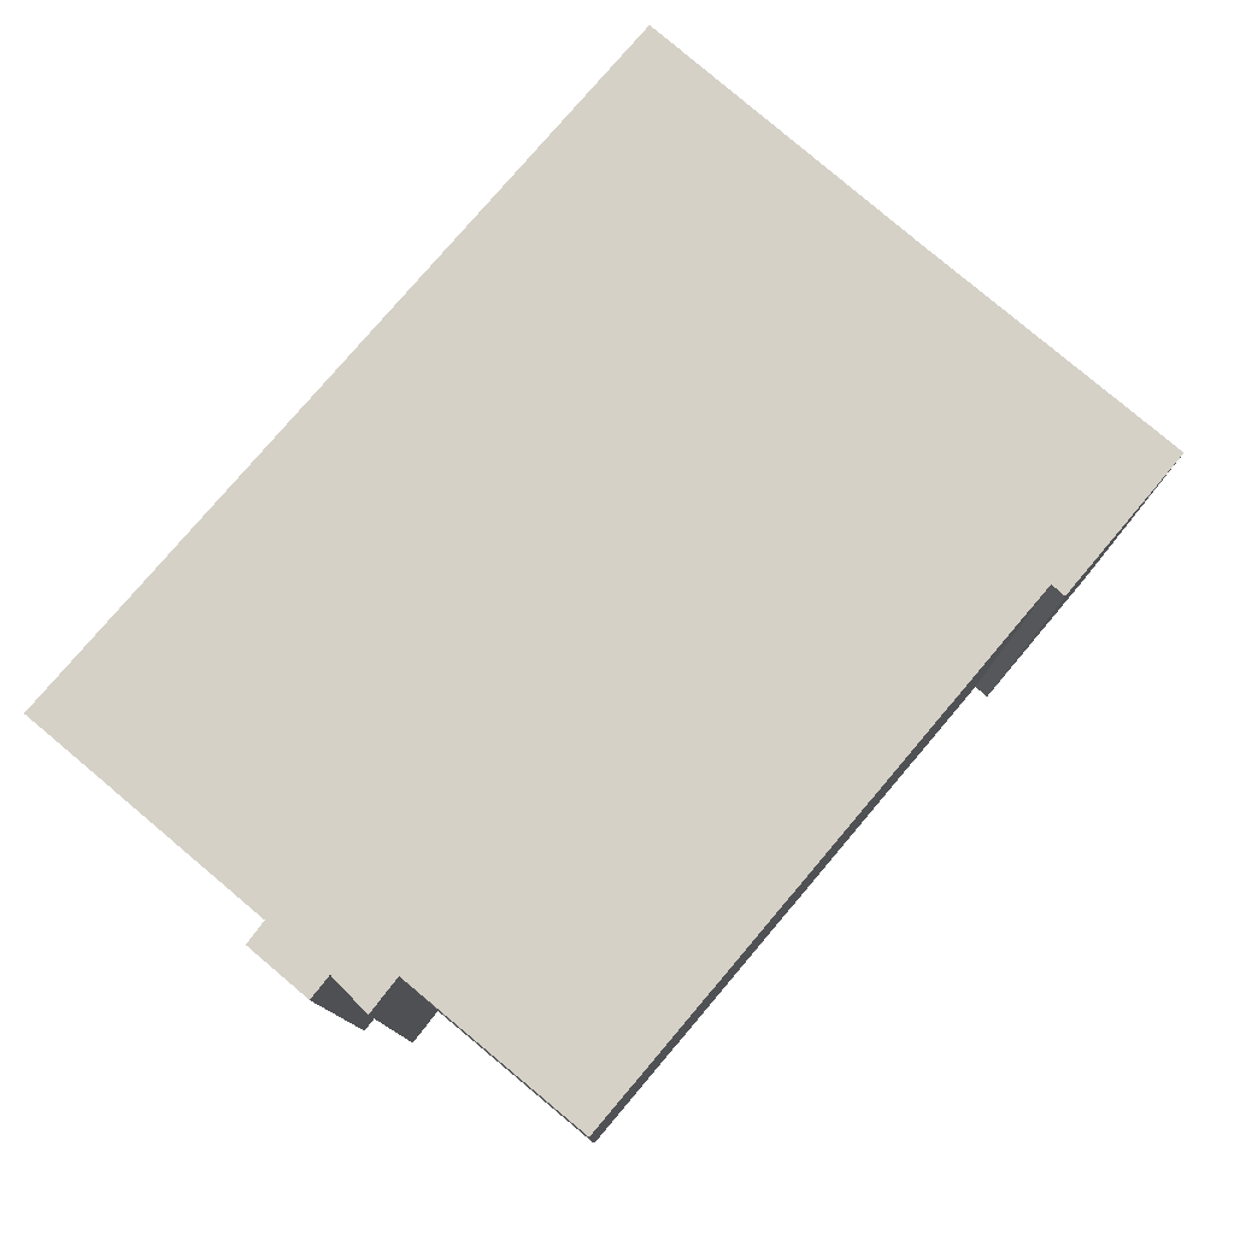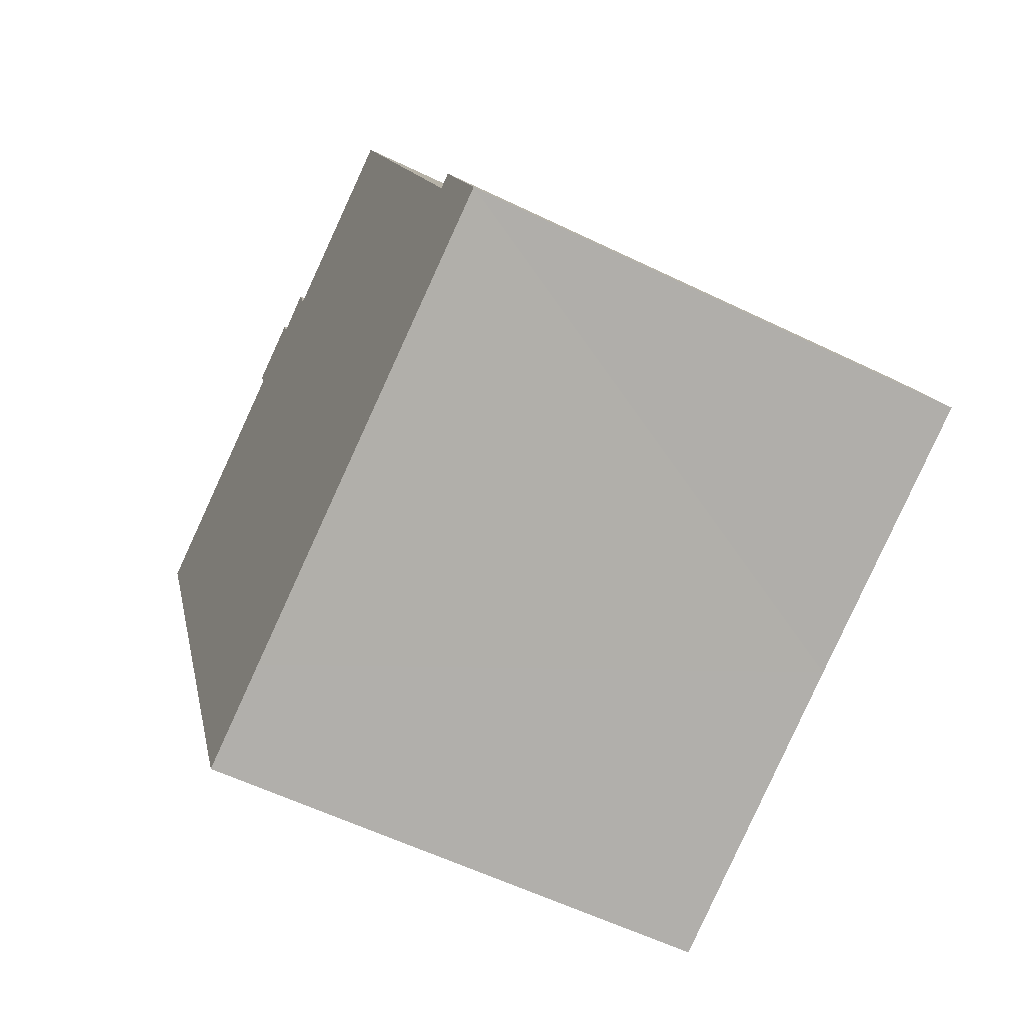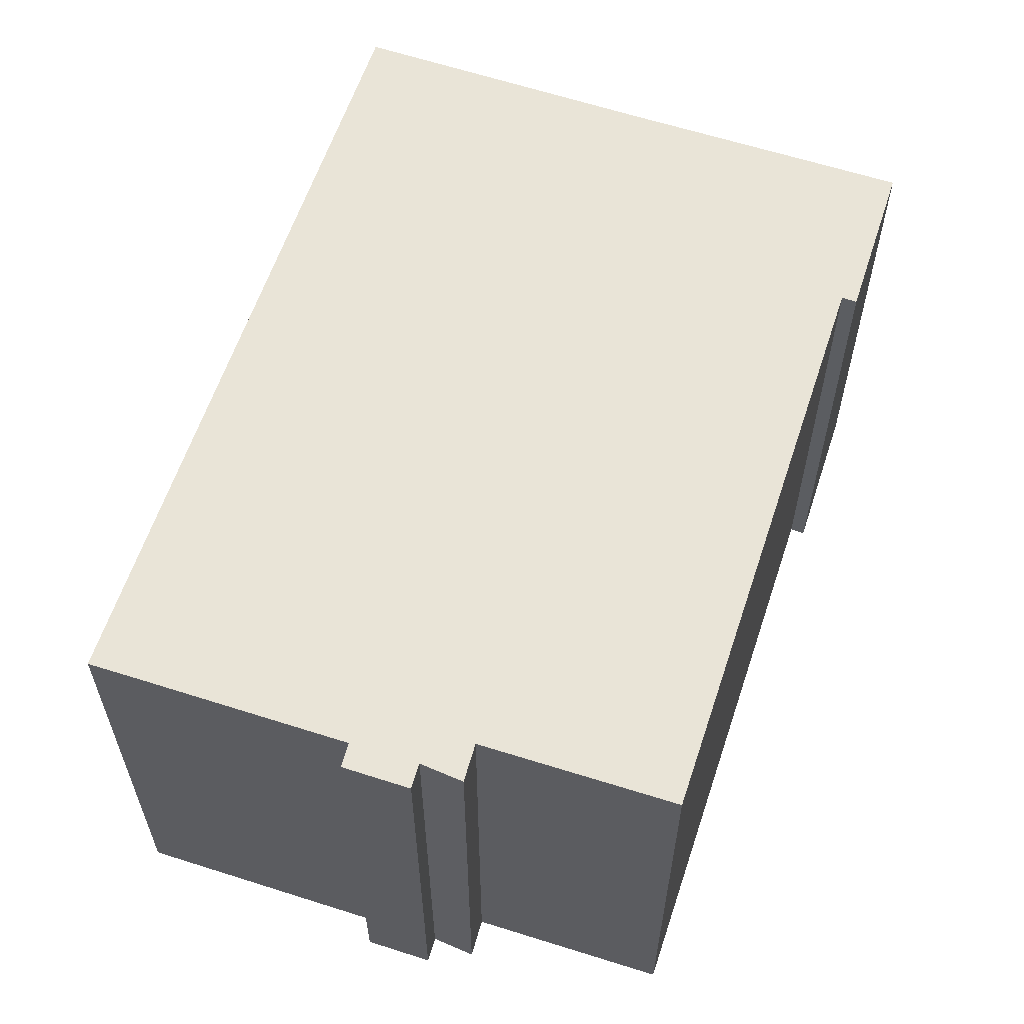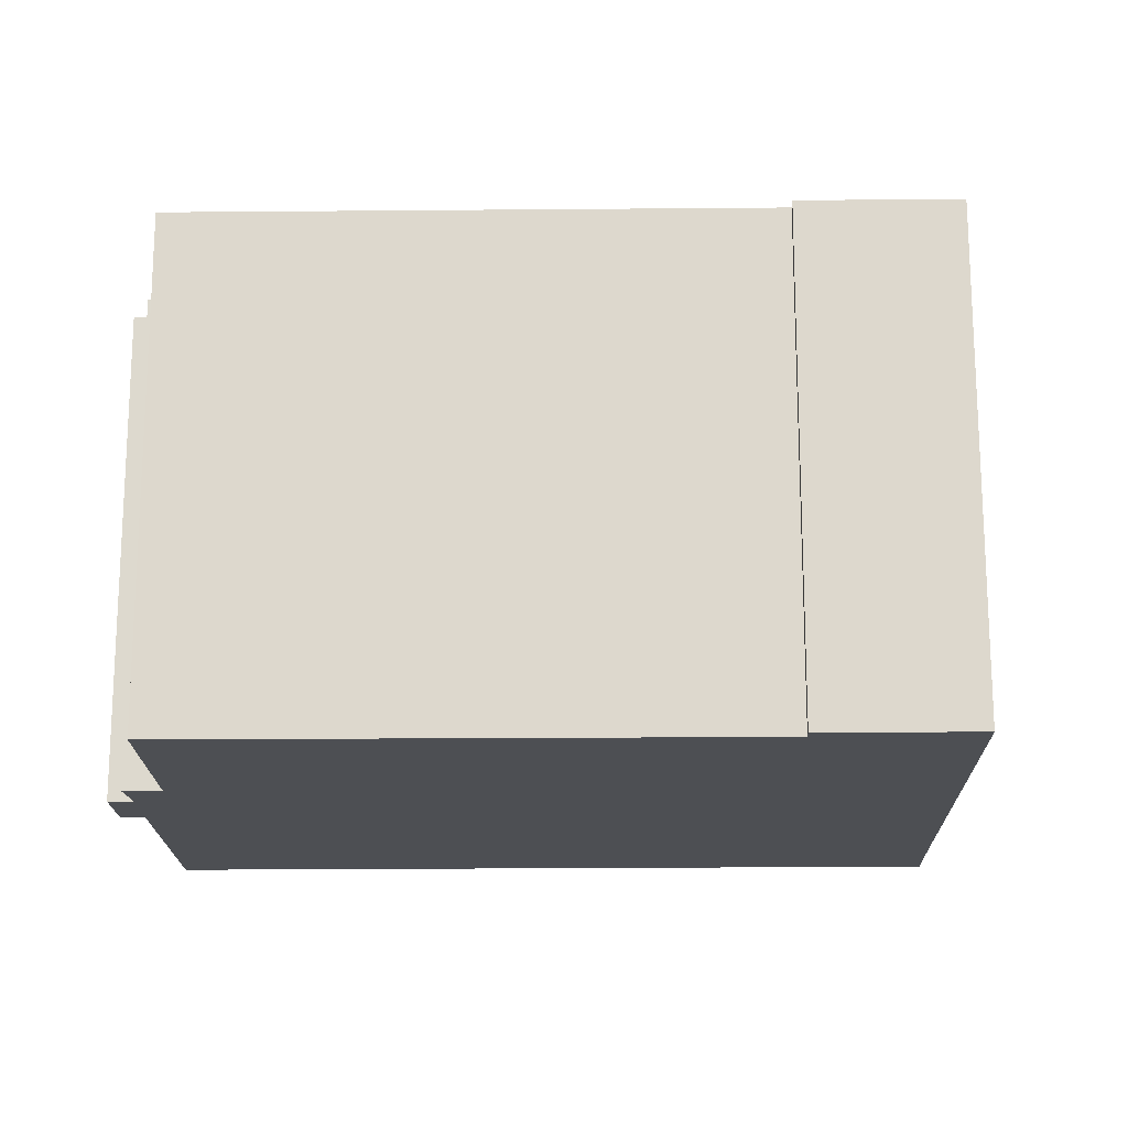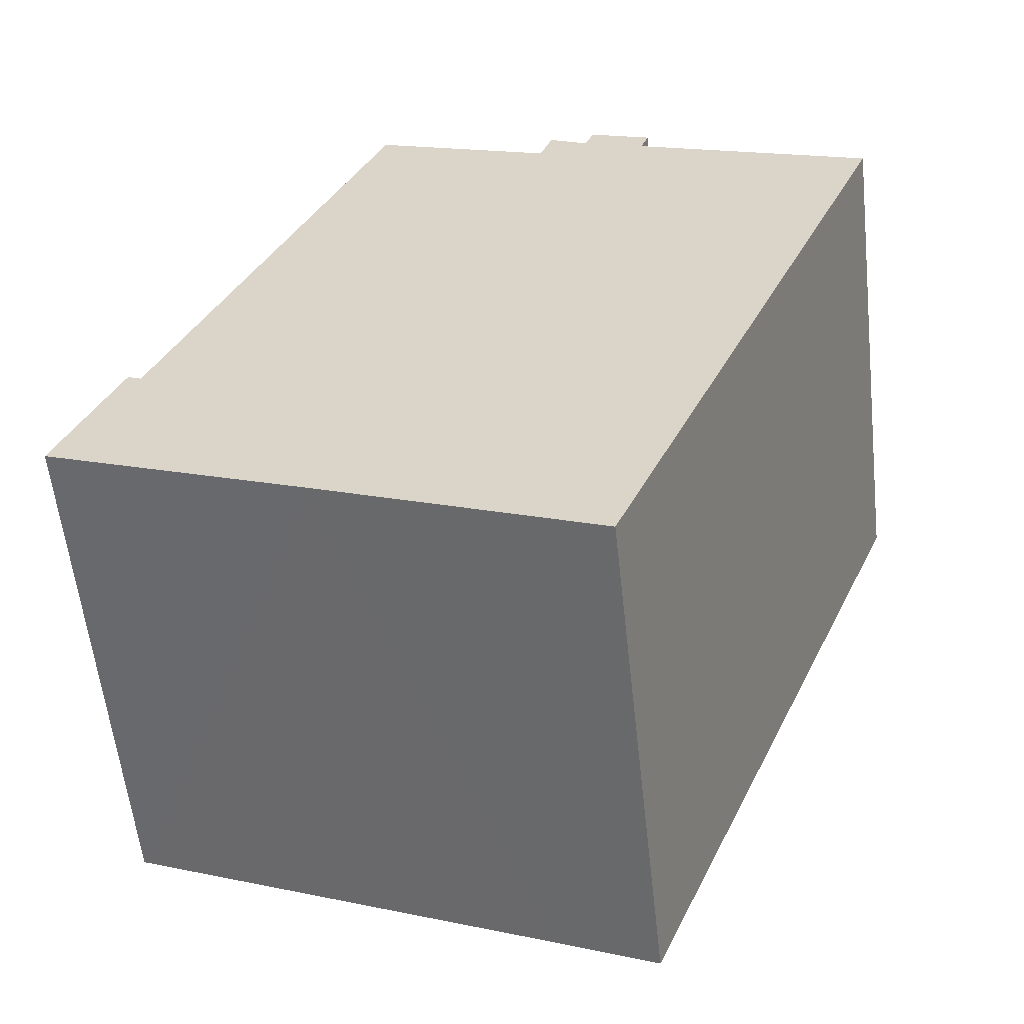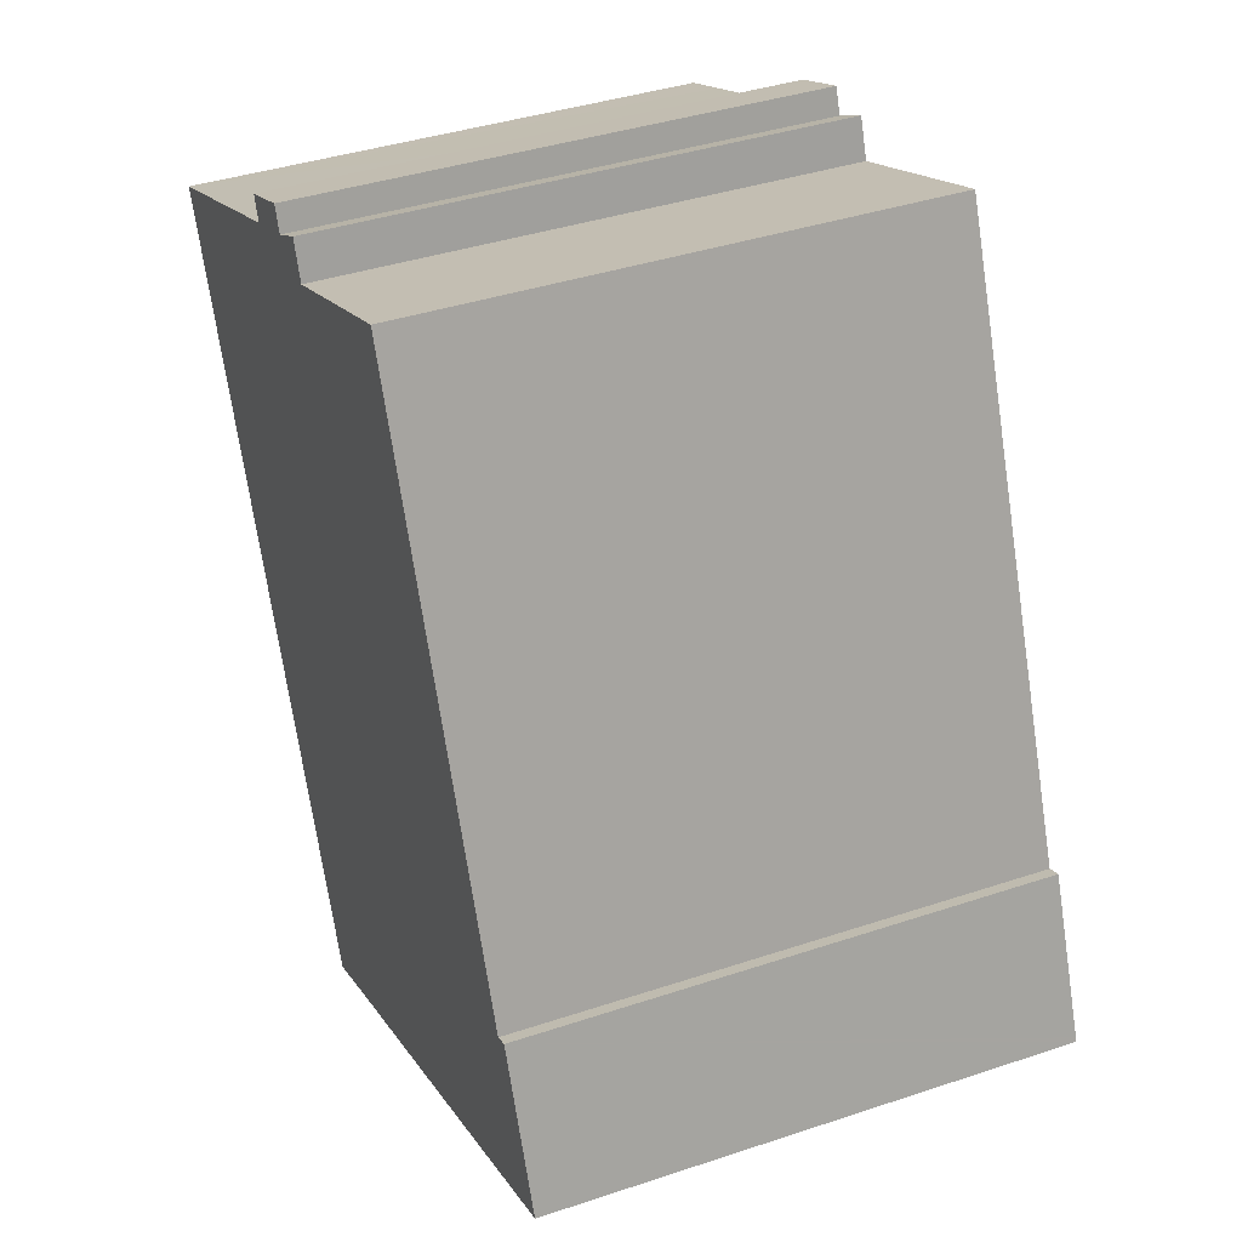
<metadata>
{"format":"obj","ext":"obj","renderer":"f3d","projection":"perspective","resolution":1024,"background":"white","views":[{"elev":78.9,"azim":17.9,"up":"+Y"},{"elev":-57.6,"azim":63.2,"up":"+Z"},{"elev":61.2,"azim":-4.1,"up":"+Y"},{"elev":-18.0,"azim":68.6,"up":"+Y"},{"elev":-58.6,"azim":-173.7,"up":"+Z"},{"elev":39.3,"azim":67.4,"up":"+Z"}]}
</metadata>
<code>
v  7.705 12.97 3.827
v  6.277 12.97 2.552
v  6.065 12.97 3.155
v  1.408 12.97 0.569
v  7.819 12.97 -18.69
v  0 12.97 7.945e-16
v  7.937 12.97 3.201
v  8.959 12.97 3.741
v  9.308 12.97 2.788
v  14.08 12.97 4.703
v  19.86 12.97 -9.341
v  7.852 12.97 -18.77
v  10.41 12.97 -17.7
v  15.09 12.97 -15.73
v  20.22 12.97 -9.183
v  21.73 12.97 -12.89
v  21.77 12.97 -12.99
v  6.065 -1.932e-16 3.155
v  7.705 -2.343e-16 3.827
v  9.308 -1.707e-16 2.788
v  14.08 -2.88e-16 4.703
v  0 0 0
v  6.277 -1.563e-16 2.552
v  1.408 -3.484e-17 0.569
v  7.937 -1.96e-16 3.201
v  8.959 -2.291e-16 3.741
v  19.86 5.72e-16 -9.341
v  20.22 5.623e-16 -9.183
v  21.77 7.957e-16 -12.99
v  21.73 7.895e-16 -12.89
v  10.41 1.084e-15 -17.7
v  15.09 9.633e-16 -15.73
v  7.852 1.149e-15 -18.77
v  7.819 1.144e-15 -18.69
g defaultobject
f 1 2 3
f 4 5 6
f 5 4 2
f 5 2 1
f 5 1 7
f 5 7 8
f 5 8 9
f 5 9 10
f 5 10 11
f 5 11 12
f 12 11 13
f 13 11 14
f 14 11 15
f 14 15 16
f 14 16 17
f 18 1 3
f 1 18 19
f 20 10 9
f 10 20 21
f 22 4 6
f 4 22 2
f 2 22 23
f 23 22 24
f 19 7 1
f 7 19 25
f 26 9 8
f 9 26 20
f 21 11 10
f 11 21 27
f 28 16 15
f 16 28 17
f 17 28 29
f 29 28 30
f 25 8 7
f 8 25 26
f 27 15 11
f 15 27 28
f 29 14 17
f 14 29 31
f 31 29 32
f 31 13 14
f 13 31 12
f 12 31 33
f 33 5 12
f 5 33 22
f 22 33 34
f 23 3 2
f 3 23 18
f 22 6 5
f 18 23 19
f 30 32 29
f 32 30 28
f 32 28 31
f 31 28 27
f 31 27 21
f 31 21 33
f 33 21 34
f 34 21 20
f 34 20 22
f 22 20 25
f 25 20 26
f 22 25 24
f 24 25 23
f 23 25 19

</code>
